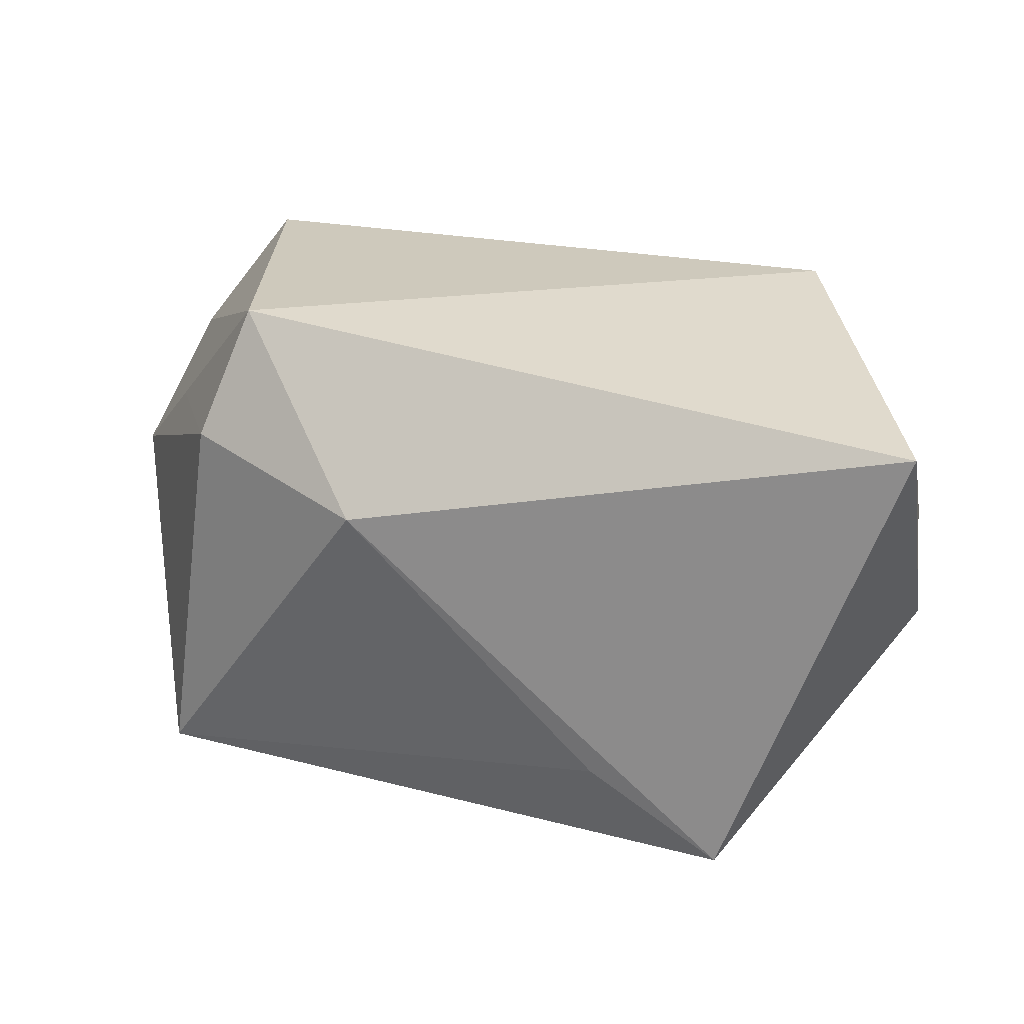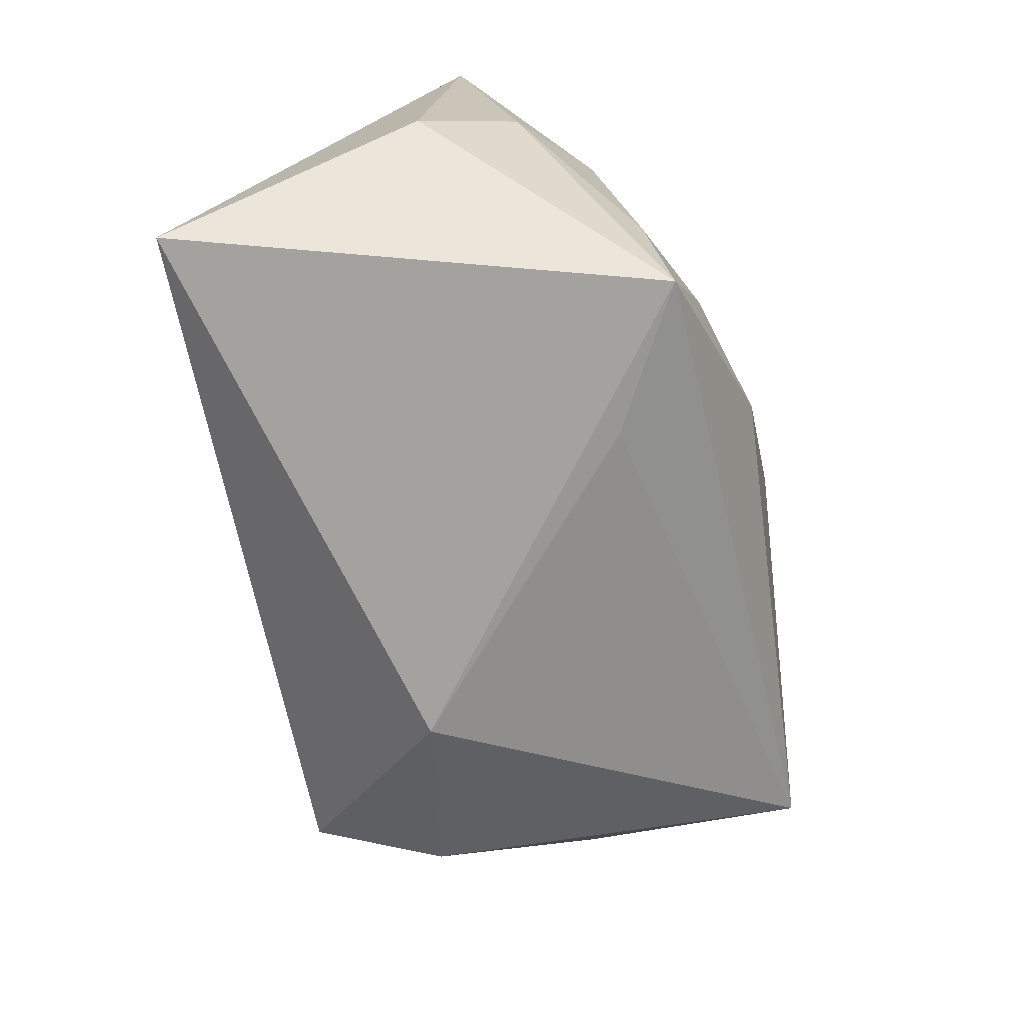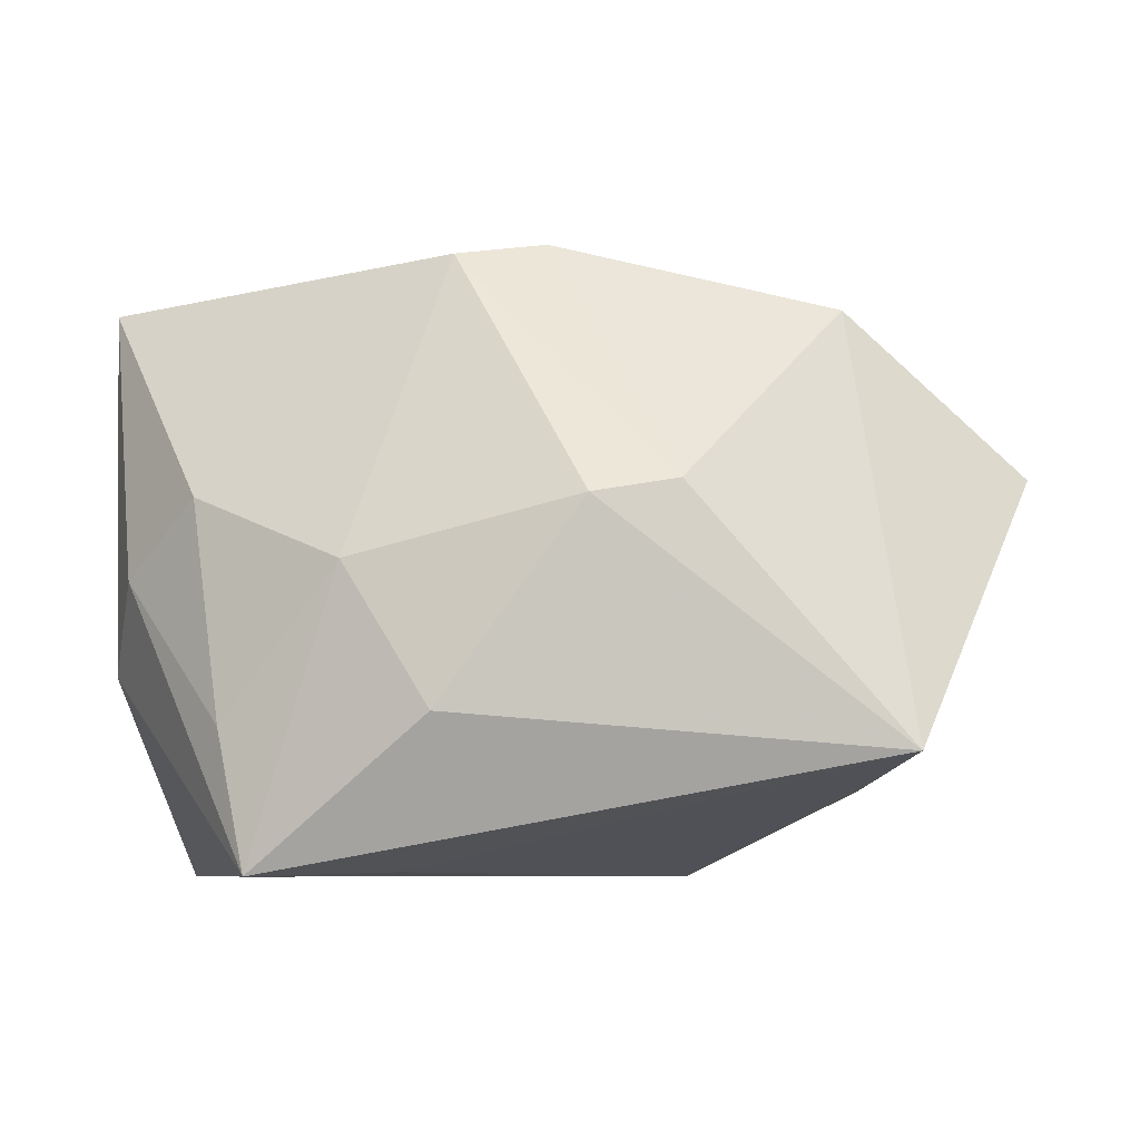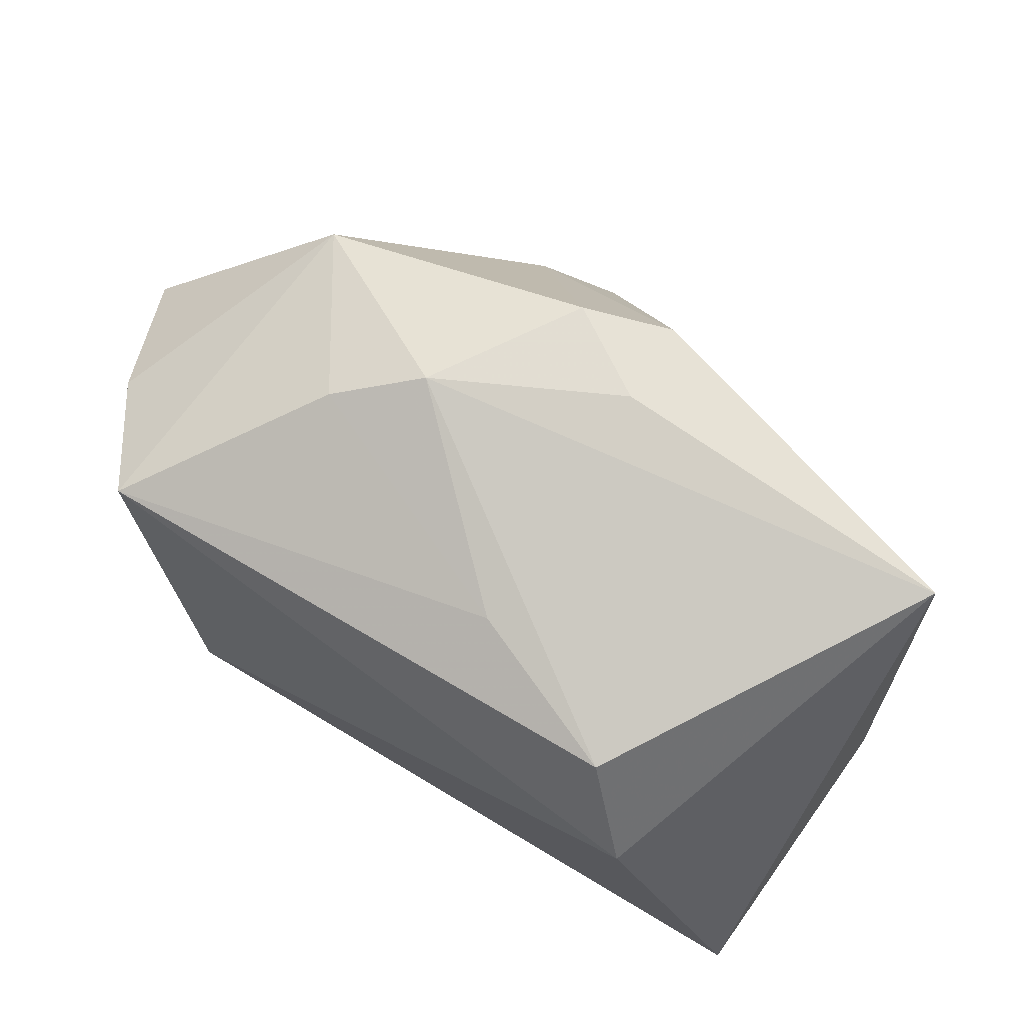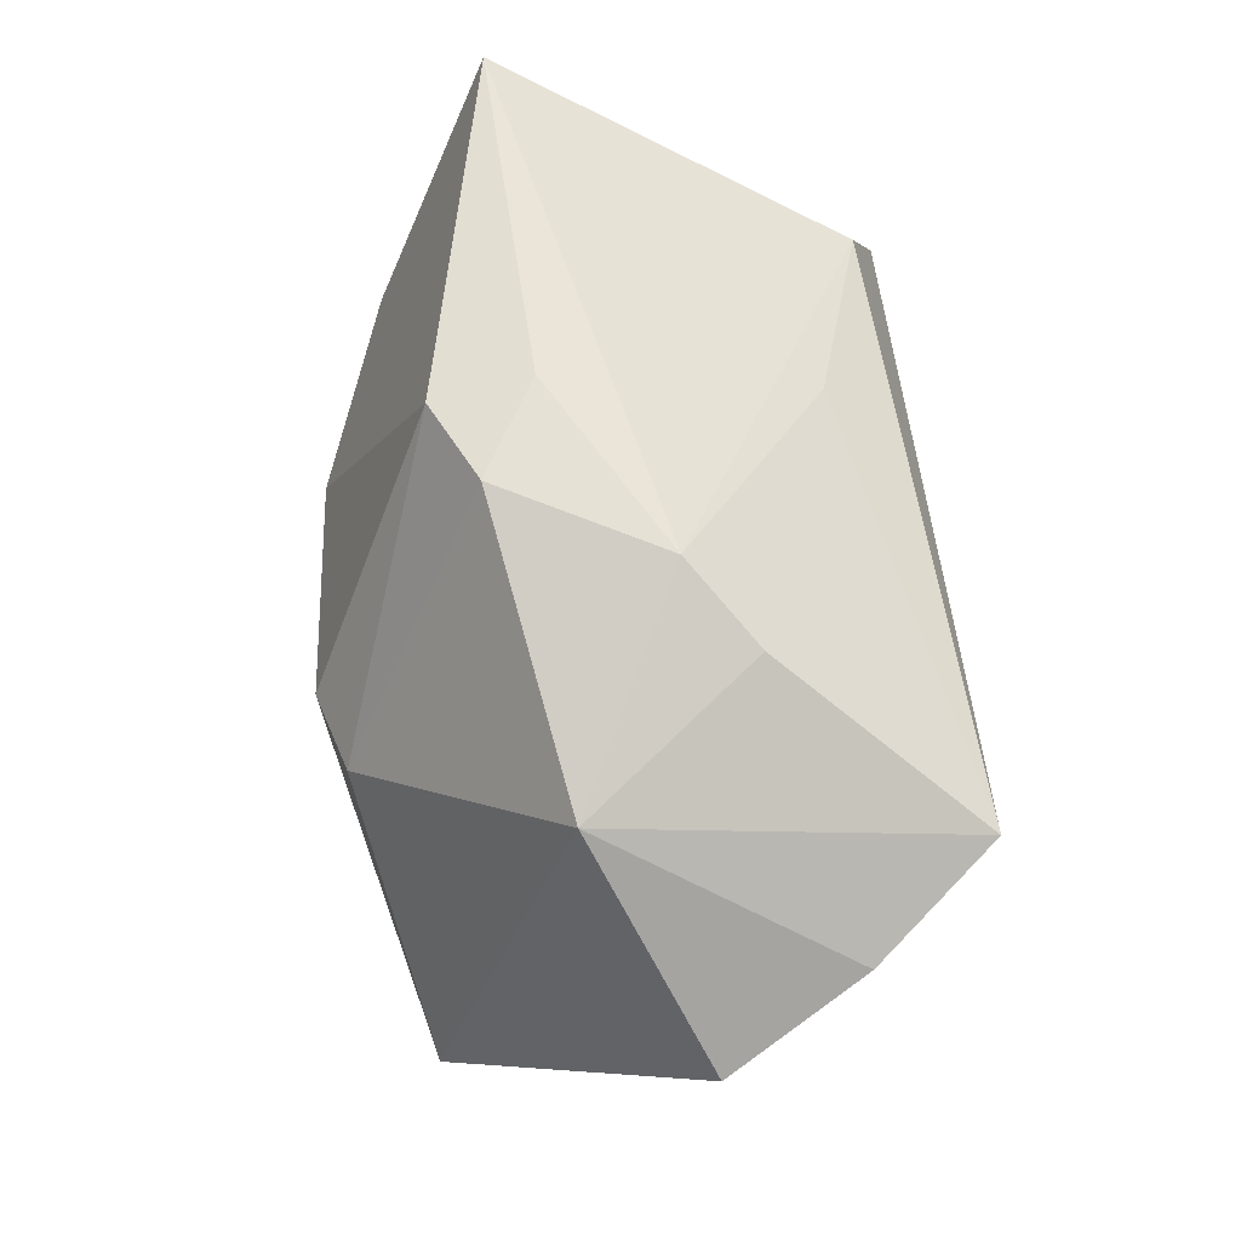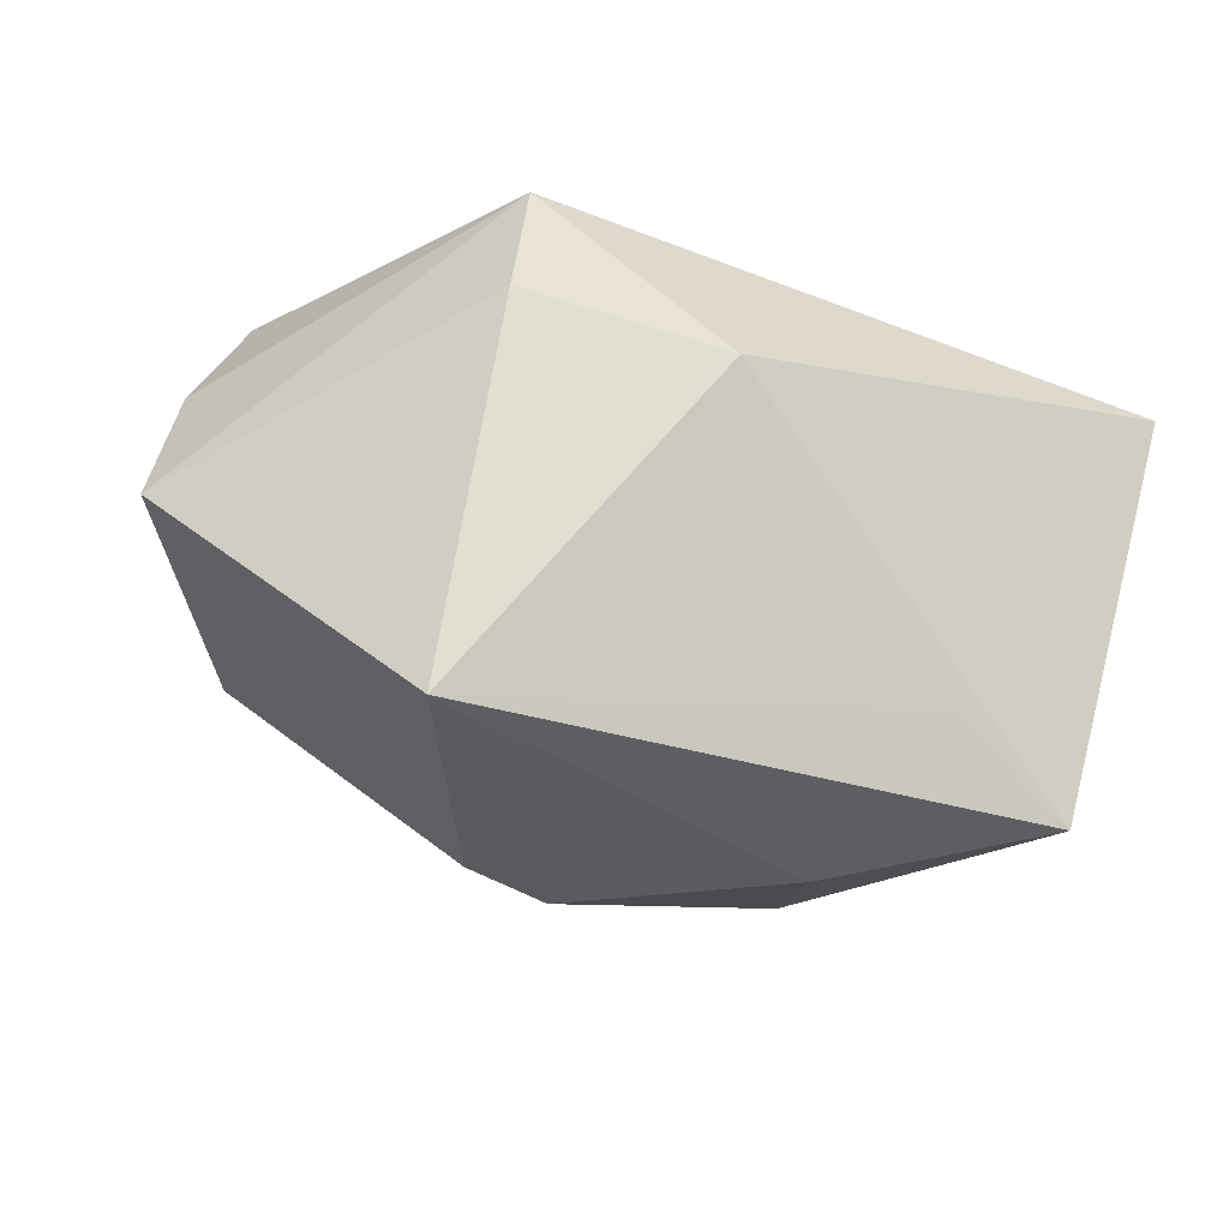
<metadata>
{"format":"obj","ext":"obj","renderer":"f3d","projection":"perspective","resolution":1024,"background":"white","views":[{"elev":23.8,"azim":11.1,"up":"+Z"},{"elev":-72.4,"azim":105.6,"up":"+Y"},{"elev":-7.3,"azim":-173.3,"up":"+Y"},{"elev":65.9,"azim":34.2,"up":"+Y"},{"elev":67.0,"azim":-97.5,"up":"+Y"},{"elev":-22.1,"azim":-38.6,"up":"+Z"}]}
</metadata>
<code>
v 0.005617 0.03155 -0.01724
v -0.01175 0.03288 0.002067
v 0.01027 -0.02841 -0.0168
v 0.02854 0.008938 0.0268
v -0.03494 0.0202 0.02597
v 0.04202 0.02824 -0.00846
v -0.01985 0.02982 0.007927
v 0.006431 0.03281 -0.007771
v -0.009064 0.005593 -0.03062
v -0.003074 0.03319 -0.01339
v 0.0235 -0.02885 -0.0257
v 0.02307 0.02061 0.02314
v 0.04072 -0.02885 0.02051
v 0.04237 -0.008662 -0.004828
v -0.04388 0.01618 0.01408
v 0.006161 0.02461 0.0174
v 0.01429 0.0002172 -0.02821
v -0.01484 -0.02885 0.009698
v 0.0266 -0.01495 -0.02411
v 0.03026 0.007361 -0.02068
v 0.03848 6.964e-05 -0.01433
v -0.03291 -0.01983 0.01411
v -0.03193 0.02677 -0.00904
v -0.01734 0.007126 -0.02831
v -0.0282 -0.01615 0.0268
v -0.05033 0.01092 0.0005484
v -0.03863 -0.01756 -0.02376
v -0.0419 0.0005758 0.01059
v 0.005335 -0.01404 -0.03039
f 18 13 25
f 6 13 14
f 1 17 9
f 6 17 1
f 4 13 6
f 6 12 4
f 25 13 4
f 4 5 25
f 4 12 5
f 5 12 16
f 22 18 25
f 27 18 22
f 25 28 22
f 6 14 21
f 29 27 9
f 9 17 29
f 9 27 24
f 27 23 24
f 24 1 9
f 10 1 24
f 24 23 10
f 26 23 27
f 27 22 26
f 26 22 28
f 10 23 2
f 2 12 6
f 2 16 12
f 20 17 6
f 6 21 20
f 19 20 21
f 17 20 19
f 27 29 11
f 13 18 11
f 11 14 13
f 11 29 17
f 17 19 11
f 11 21 14
f 11 19 21
f 5 23 15
f 23 26 15
f 15 26 28
f 25 5 15
f 15 28 25
f 5 16 7
f 16 2 7
f 7 23 5
f 7 2 23
f 8 2 6
f 10 2 8
f 6 1 8
f 8 1 10
f 3 18 27
f 27 11 3
f 3 11 18

</code>
